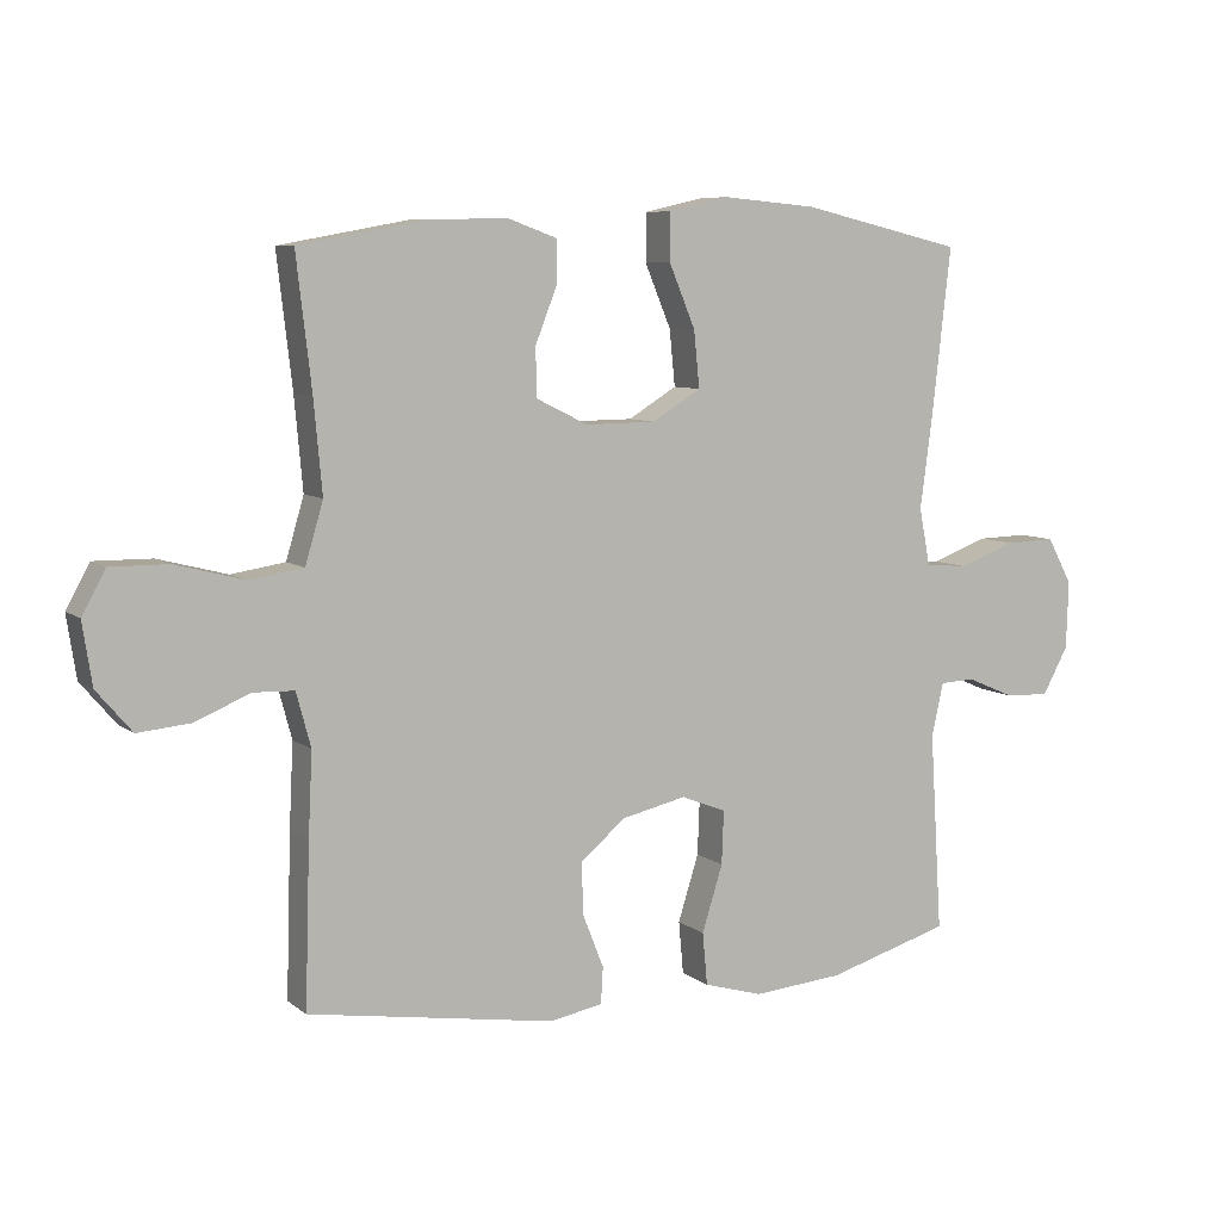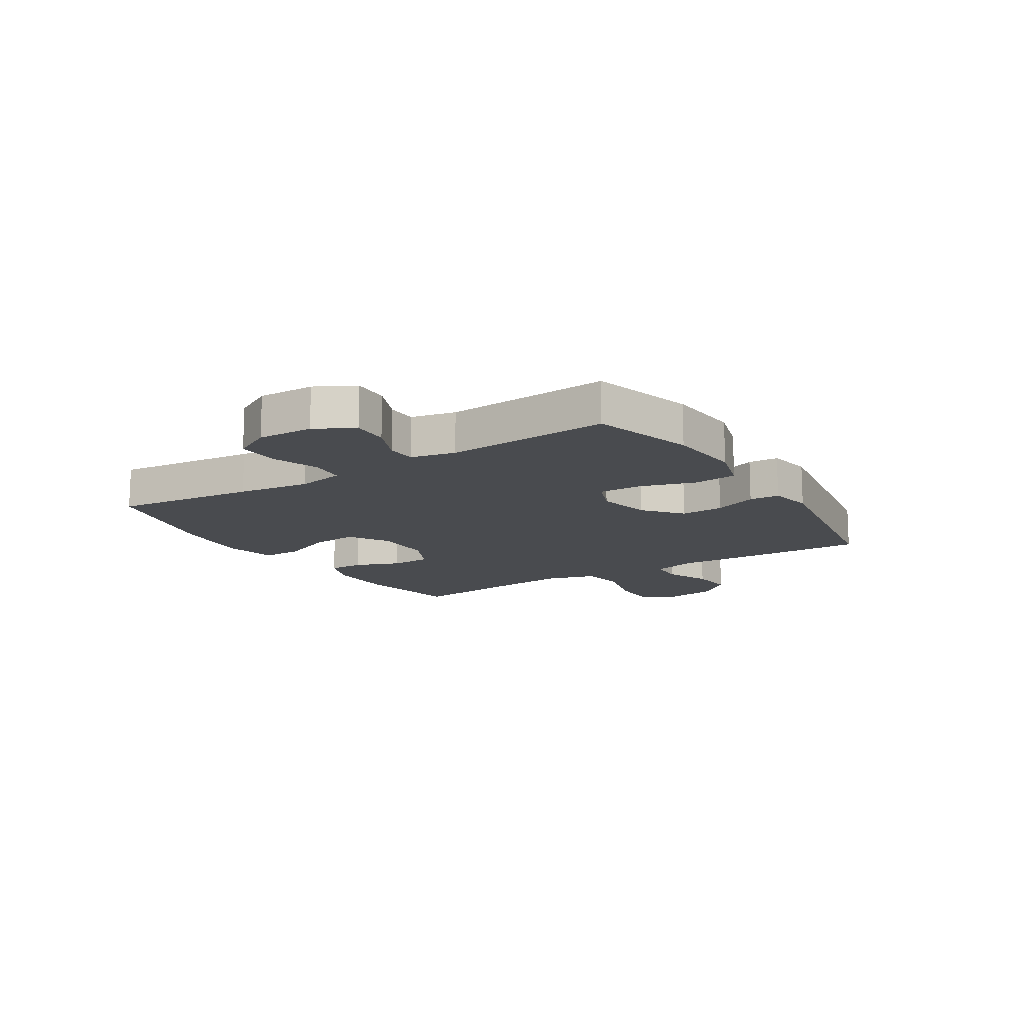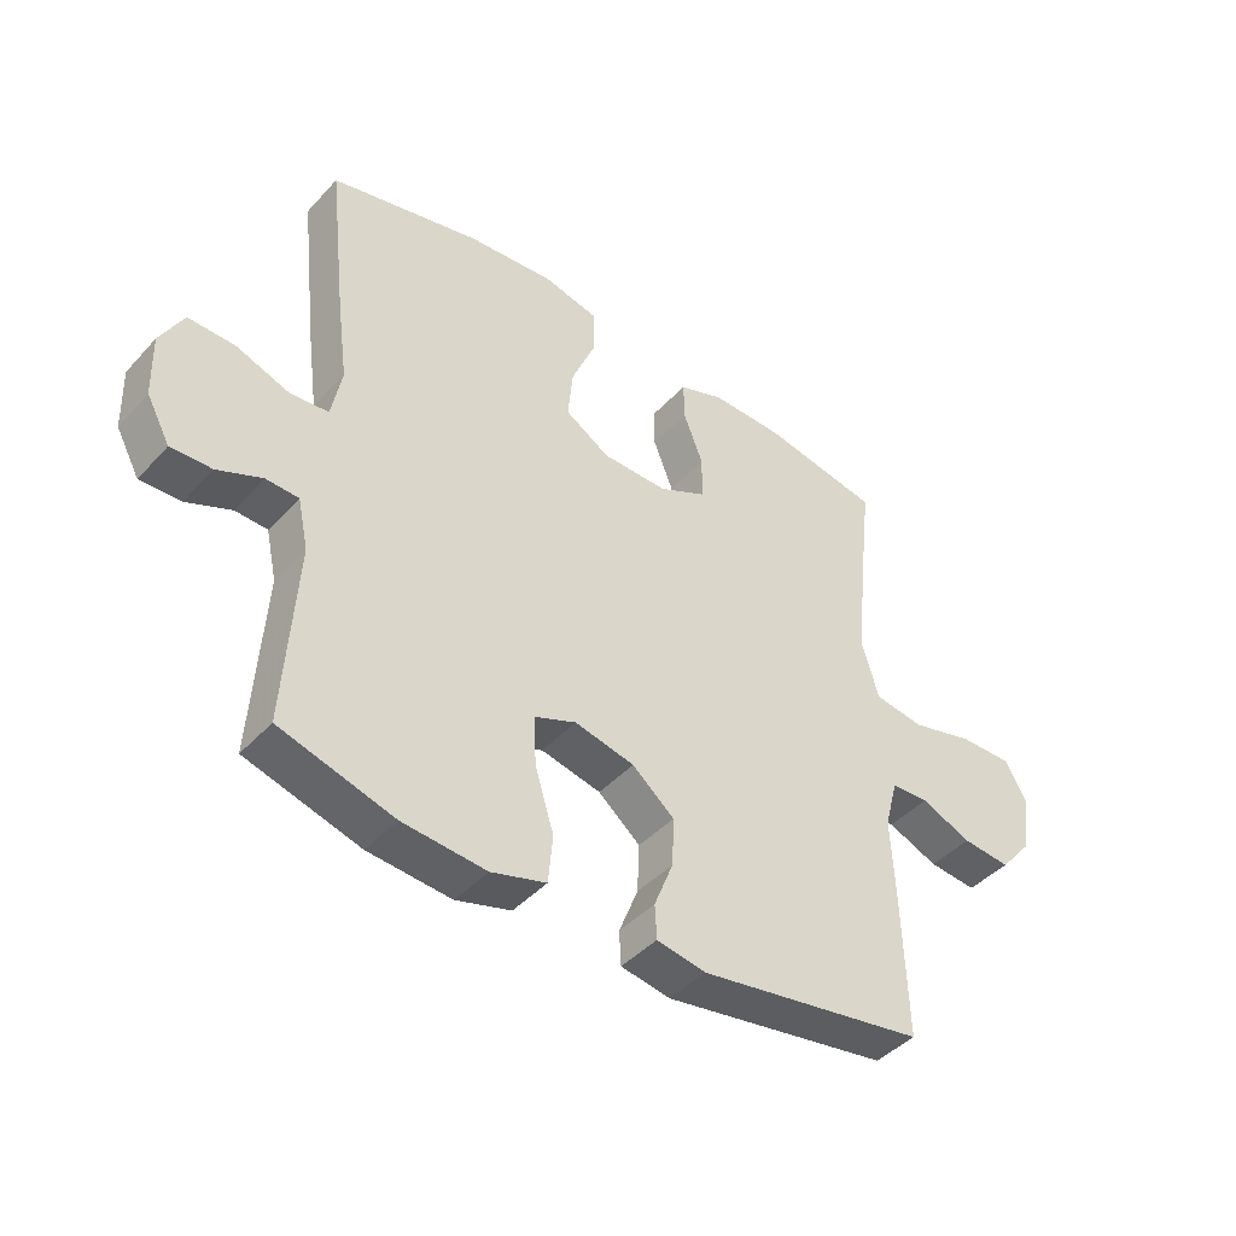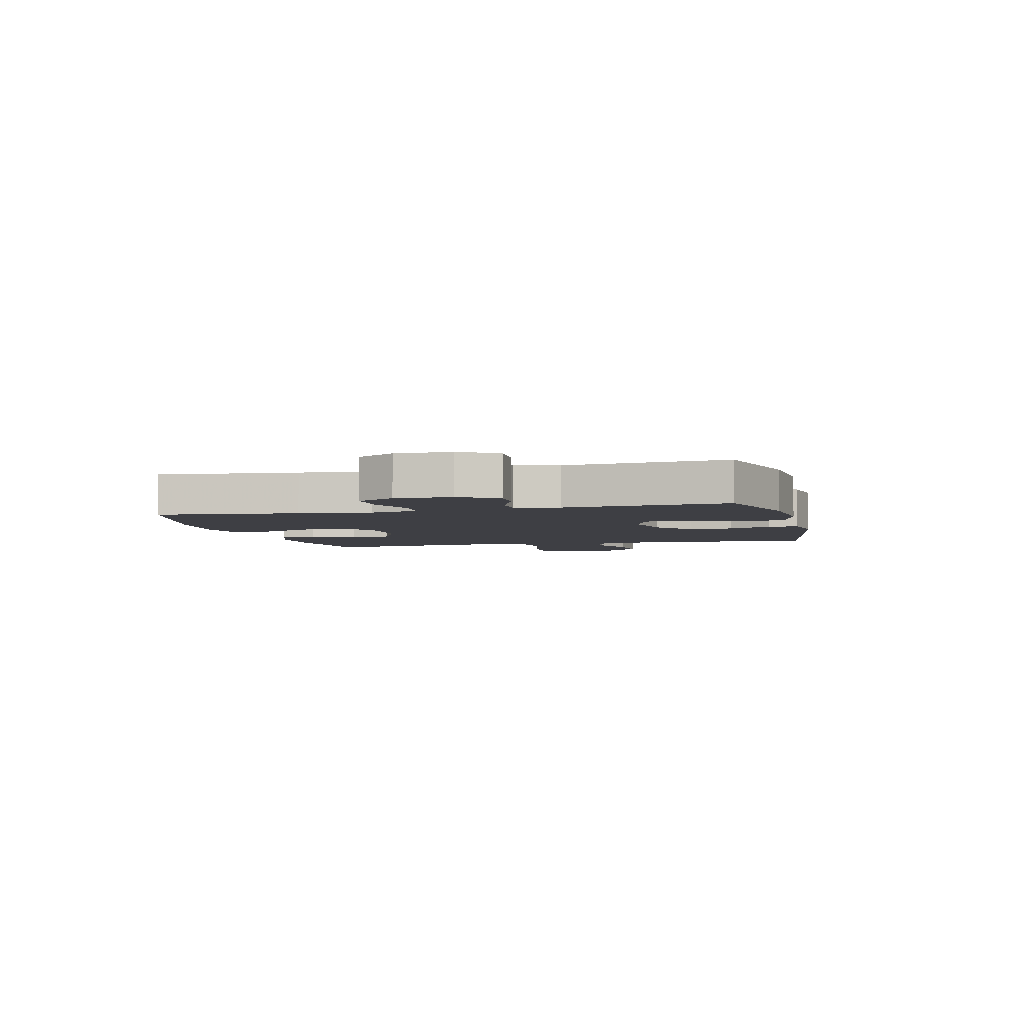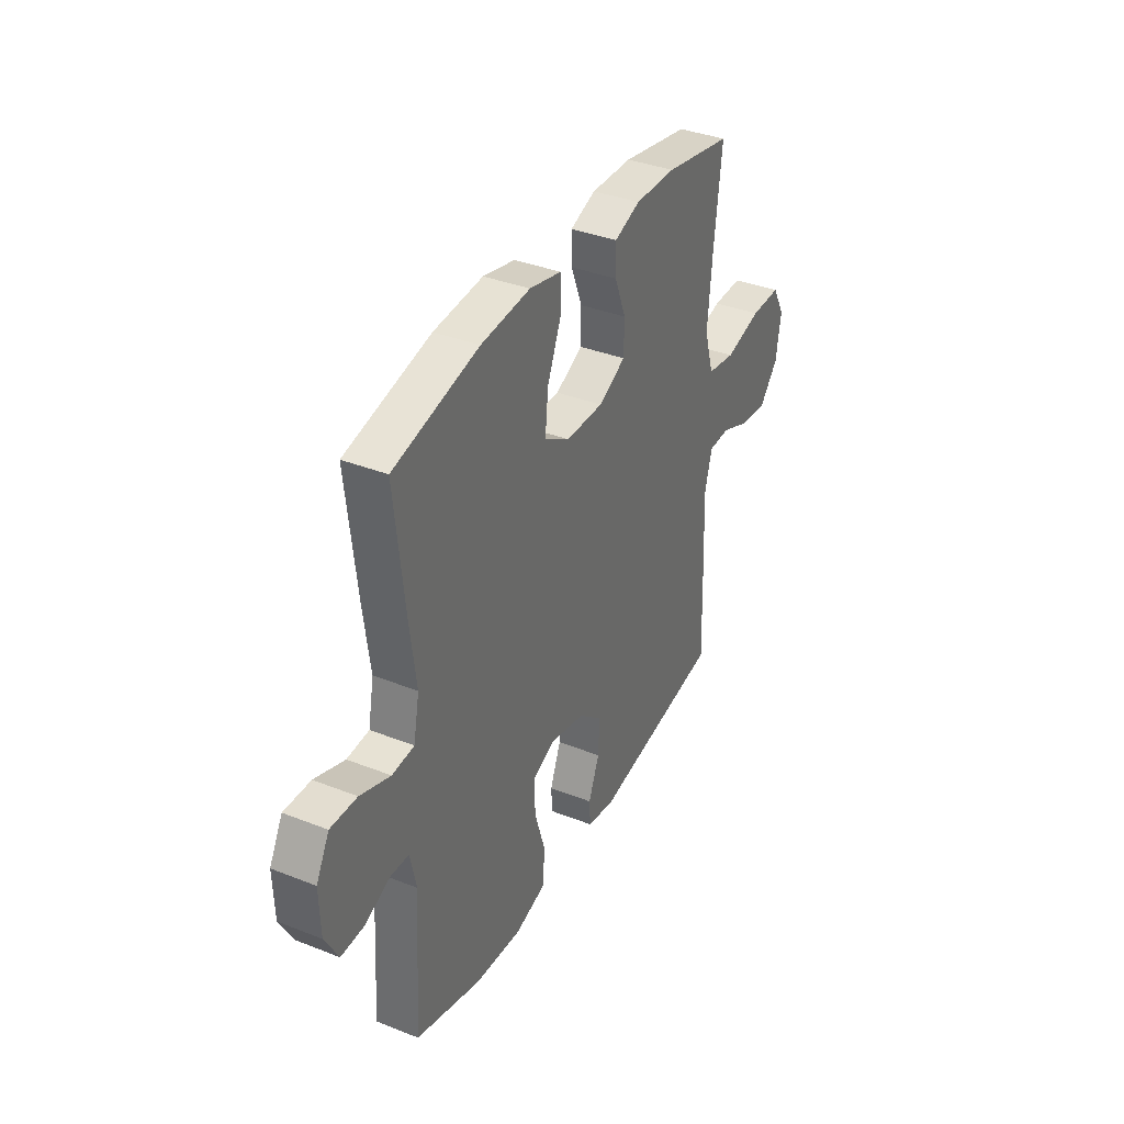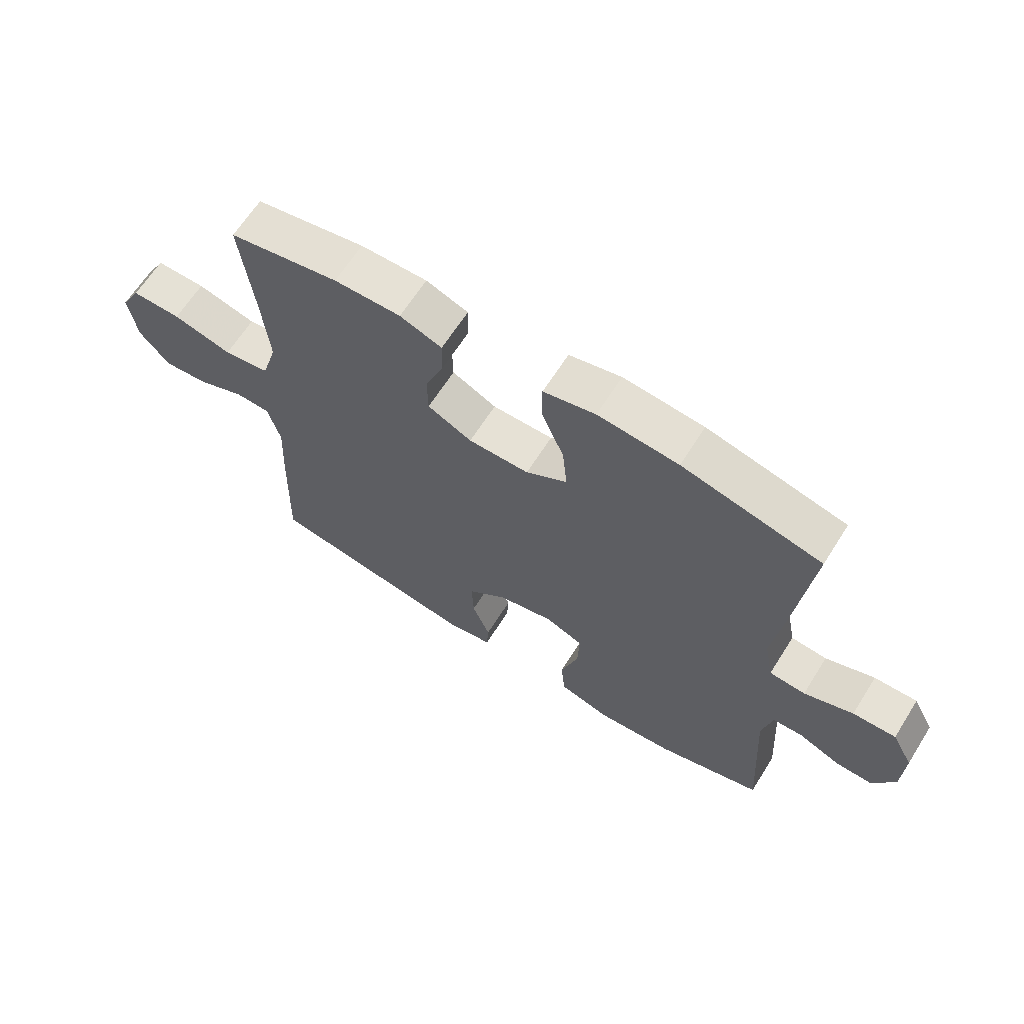
<metadata>
{"format":"obj","ext":"obj","renderer":"f3d","projection":"perspective","resolution":1024,"background":"white","views":[{"elev":7.6,"azim":-27.4,"up":"+Z"},{"elev":-13.9,"azim":122.3,"up":"+Y"},{"elev":-43.2,"azim":141.2,"up":"+Z"},{"elev":-4.4,"azim":104.2,"up":"+Y"},{"elev":36.7,"azim":117.0,"up":"+Z"},{"elev":64.8,"azim":32.3,"up":"+Z"}]}
</metadata>
<code>
v 0.5 0.07 -0.5
v 0.321 0.07 -0.552
v 0.19 0.07 -0.563
v 0.104 0.07 -0.538
v 0.097 0.07 -0.462
v 0.127 0.07 -0.366
v 0.13 0.07 -0.289
v 0.065 0.07 -0.263
v -0.029 0.07 -0.284
v -0.095 0.07 -0.339
v -0.092 0.07 -0.415
v -0.062 0.07 -0.491
v -0.065 0.07 -0.544
v -0.142 0.07 -0.558
v -0.5 0.07 -0.5
v -0.493 0.07 -0.269
v -0.487 0.07 -0.147
v -0.508 0.07 -0.069
v -0.567 0.07 -0.067
v -0.647 0.07 -0.1
v -0.723 0.07 -0.107
v -0.774 0.07 -0.047
v -0.788 0.07 0.043
v -0.754 0.07 0.105
v -0.67 0.07 0.104
v -0.57 0.07 0.078
v -0.492 0.07 0.09
v -0.466 0.07 0.178
v -0.478 0.07 0.31
v -0.5 0.07 0.5
v -0.314 0.07 0.534
v -0.201 0.07 0.536
v -0.13 0.07 0.51
v -0.131 0.07 0.448
v -0.162 0.07 0.369
v -0.161 0.07 0.299
v -0.086 0.07 0.262
v 0.017 0.07 0.263
v 0.087 0.07 0.306
v 0.079 0.07 0.387
v 0.041 0.07 0.478
v 0.041 0.07 0.547
v 0.129 0.07 0.567
v 0.265 0.07 0.555
v 0.5 0.07 0.5
v 0.472 0.07 0.252
v 0.455 0.07 0.125
v 0.471 0.07 0.042
v 0.532 0.07 0.037
v 0.615 0.07 0.067
v 0.688 0.07 0.069
v 0.724 0.07 0.002
v 0.721 0.07 -0.096
v 0.684 0.07 -0.164
v 0.62 0.07 -0.162
v 0.55 0.07 -0.132
v 0.499 0.07 -0.134
v 0.482 0.07 -0.212
v 0.5 0 -0.5
v 0.321 0 -0.552
v 0.19 0 -0.563
v 0.104 0 -0.538
v 0.097 0 -0.462
v 0.127 0 -0.366
v 0.13 0 -0.289
v 0.065 0 -0.263
v -0.029 0 -0.284
v -0.095 0 -0.339
v -0.092 0 -0.415
v -0.062 0 -0.491
v -0.065 0 -0.544
v -0.142 0 -0.558
v -0.5 0 -0.5
v -0.493 0 -0.269
v -0.487 0 -0.147
v -0.508 0 -0.069
v -0.567 0 -0.067
v -0.647 0 -0.1
v -0.723 0 -0.107
v -0.774 0 -0.047
v -0.788 0 0.043
v -0.754 0 0.105
v -0.67 0 0.104
v -0.57 0 0.078
v -0.492 0 0.09
v -0.466 0 0.178
v -0.478 0 0.31
v -0.5 0 0.5
v -0.314 0 0.534
v -0.201 0 0.536
v -0.13 0 0.51
v -0.131 0 0.448
v -0.162 0 0.369
v -0.161 0 0.299
v -0.086 0 0.262
v 0.017 0 0.263
v 0.087 0 0.306
v 0.079 0 0.387
v 0.041 0 0.478
v 0.041 0 0.547
v 0.129 0 0.567
v 0.265 0 0.555
v 0.5 0 0.5
v 0.472 0 0.252
v 0.455 0 0.125
v 0.471 0 0.042
v 0.532 0 0.037
v 0.615 0 0.067
v 0.688 0 0.069
v 0.724 0 0.002
v 0.721 0 -0.096
v 0.684 0 -0.164
v 0.62 0 -0.162
v 0.55 0 -0.132
v 0.499 0 -0.134
v 0.482 0 -0.212
f 54 55 56
f 53 54 56
f 52 53 56
f 51 52 56
f 50 51 56
f 49 50 56
f 48 49 56 57
f 47 48 57 58
f 45 46 47
f 44 45 47
f 43 44 47
f 42 43 47
f 41 42 47
f 40 41 47
f 1 2 3
f 58 1 3
f 47 58 3
f 40 47 3
f 39 40 3
f 33 34 35
f 32 33 35
f 31 32 35
f 30 31 35
f 29 30 35
f 28 29 35 36
f 27 28 36 37
f 24 25 26
f 23 24 26
f 22 23 26
f 21 22 26
f 20 21 26
f 19 20 26
f 18 19 26 27
f 27 37 38
f 18 27 38
f 17 18 38
f 15 16 17
f 14 15 17
f 13 14 17
f 12 13 17
f 11 12 17
f 3 4 5 6
f 3 6 7
f 39 3 7
f 38 39 7 8
f 17 38 8 9
f 10 11 17
f 9 10 17
f 114 113 112
f 114 112 111
f 114 111 110
f 114 110 109
f 114 109 108
f 114 108 107
f 115 114 107 106
f 116 115 106 105
f 105 104 103
f 105 103 102
f 105 102 101
f 105 101 100
f 105 100 99
f 105 99 98
f 61 60 59
f 61 59 116
f 61 116 105
f 61 105 98
f 61 98 97
f 93 92 91
f 93 91 90
f 93 90 89
f 93 89 88
f 93 88 87
f 94 93 87 86
f 95 94 86 85
f 84 83 82
f 84 82 81
f 84 81 80
f 84 80 79
f 84 79 78
f 84 78 77
f 85 84 77 76
f 96 95 85
f 96 85 76
f 96 76 75
f 75 74 73
f 75 73 72
f 75 72 71
f 75 71 70
f 75 70 69
f 64 63 62 61
f 65 64 61
f 65 61 97
f 66 65 97 96
f 67 66 96 75
f 75 69 68
f 75 68 67
f 1 59 60 2
f 2 60 61 3
f 3 61 62 4
f 4 62 63 5
f 5 63 64 6
f 6 64 65 7
f 7 65 66 8
f 8 66 67 9
f 9 67 68 10
f 10 68 69 11
f 11 69 70 12
f 12 70 71 13
f 13 71 72 14
f 14 72 73 15
f 15 73 74 16
f 16 74 75 17
f 17 75 76 18
f 18 76 77 19
f 19 77 78 20
f 20 78 79 21
f 21 79 80 22
f 22 80 81 23
f 23 81 82 24
f 24 82 83 25
f 25 83 84 26
f 26 84 85 27
f 27 85 86 28
f 28 86 87 29
f 29 87 88 30
f 30 88 89 31
f 31 89 90 32
f 32 90 91 33
f 33 91 92 34
f 34 92 93 35
f 35 93 94 36
f 36 94 95 37
f 37 95 96 38
f 38 96 97 39
f 39 97 98 40
f 40 98 99 41
f 41 99 100 42
f 42 100 101 43
f 43 101 102 44
f 44 102 103 45
f 45 103 104 46
f 46 104 105 47
f 47 105 106 48
f 48 106 107 49
f 49 107 108 50
f 50 108 109 51
f 51 109 110 52
f 52 110 111 53
f 53 111 112 54
f 54 112 113 55
f 55 113 114 56
f 56 114 115 57
f 57 115 116 58
f 58 116 59 1

</code>
